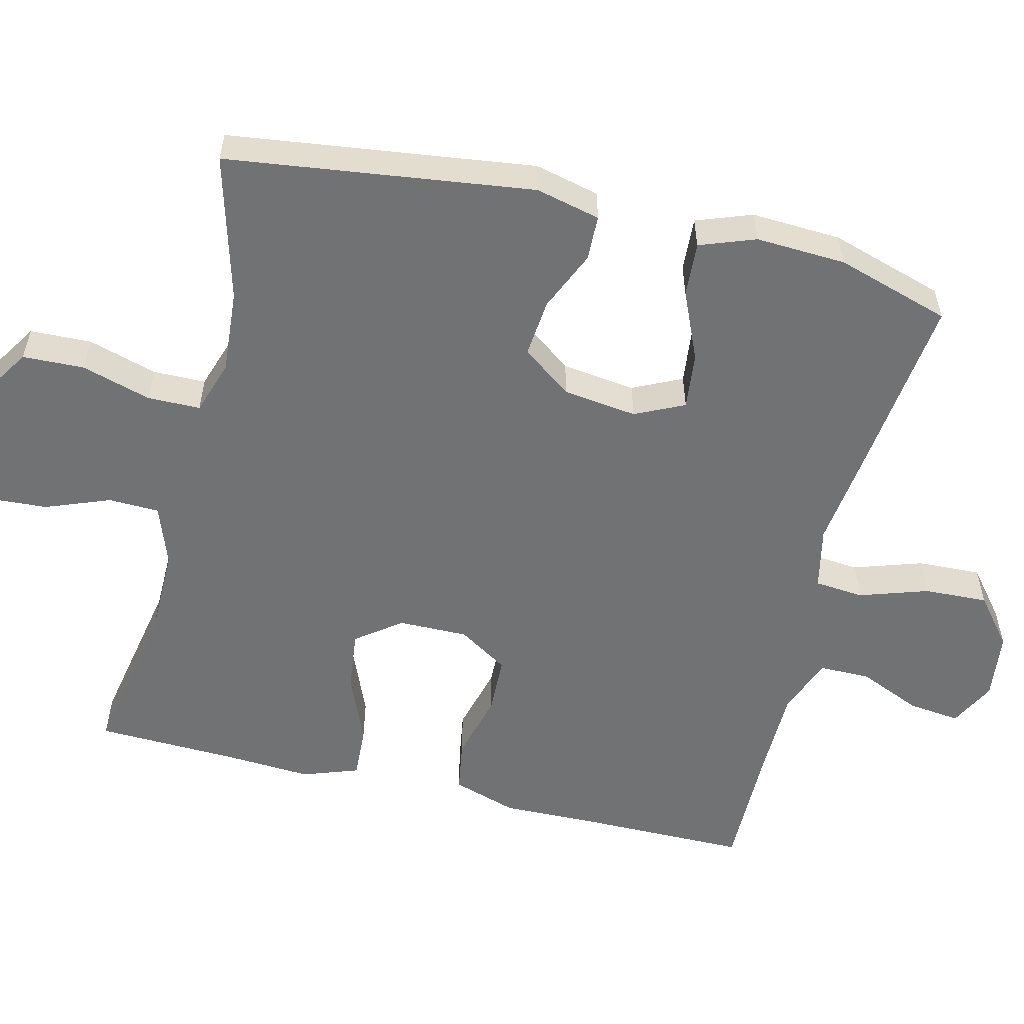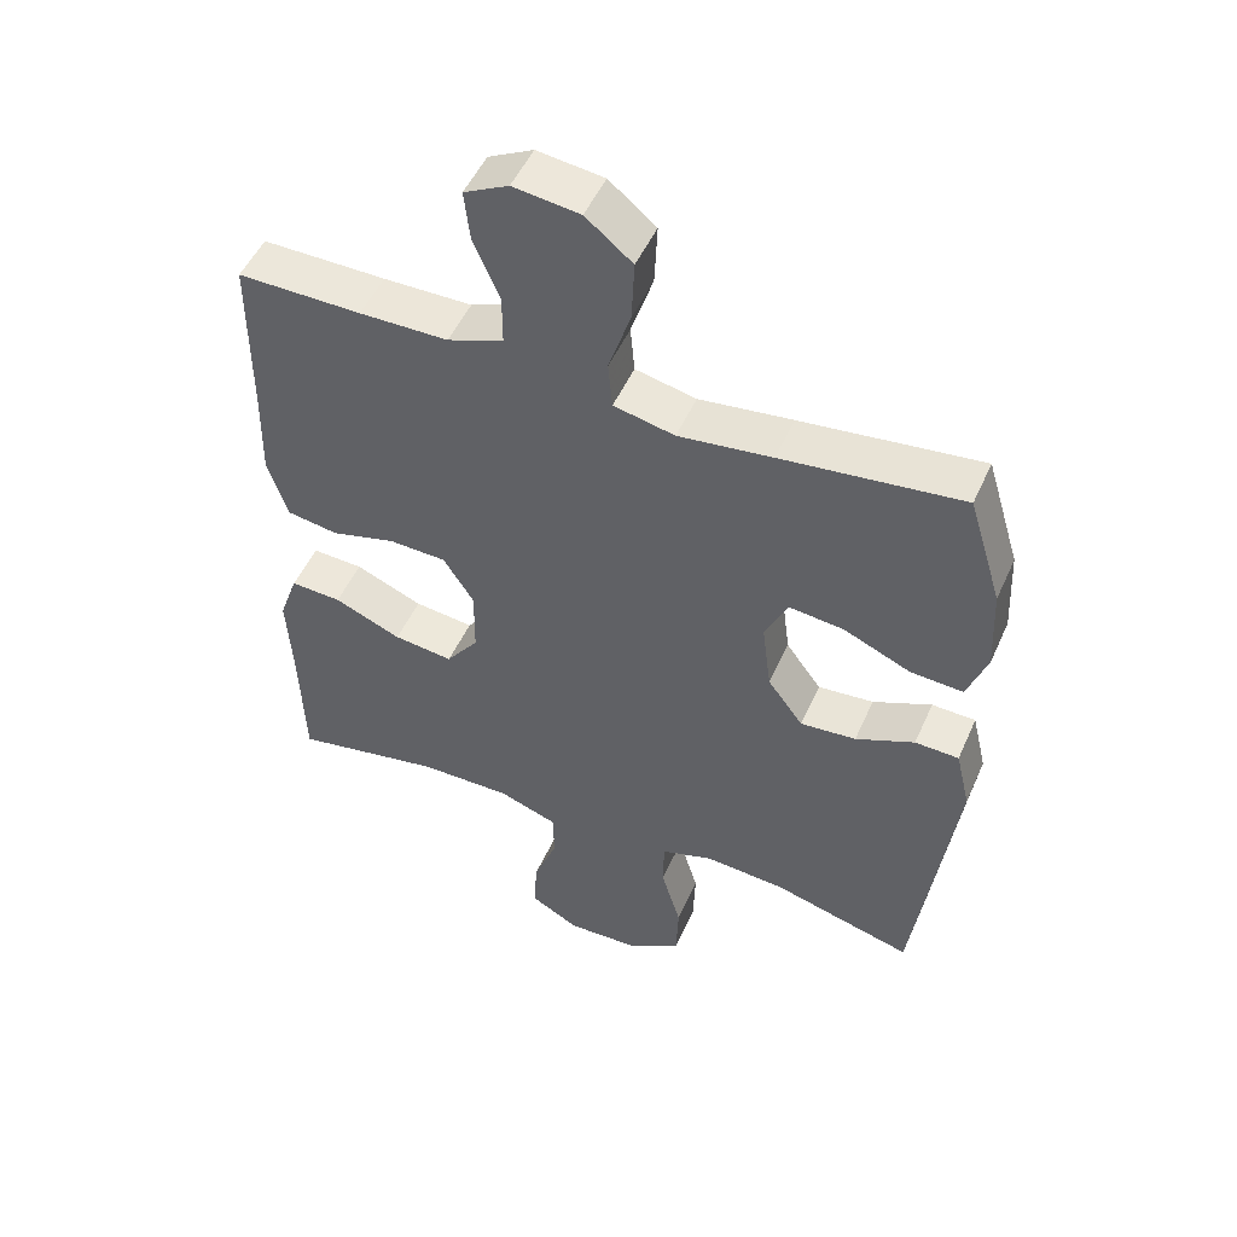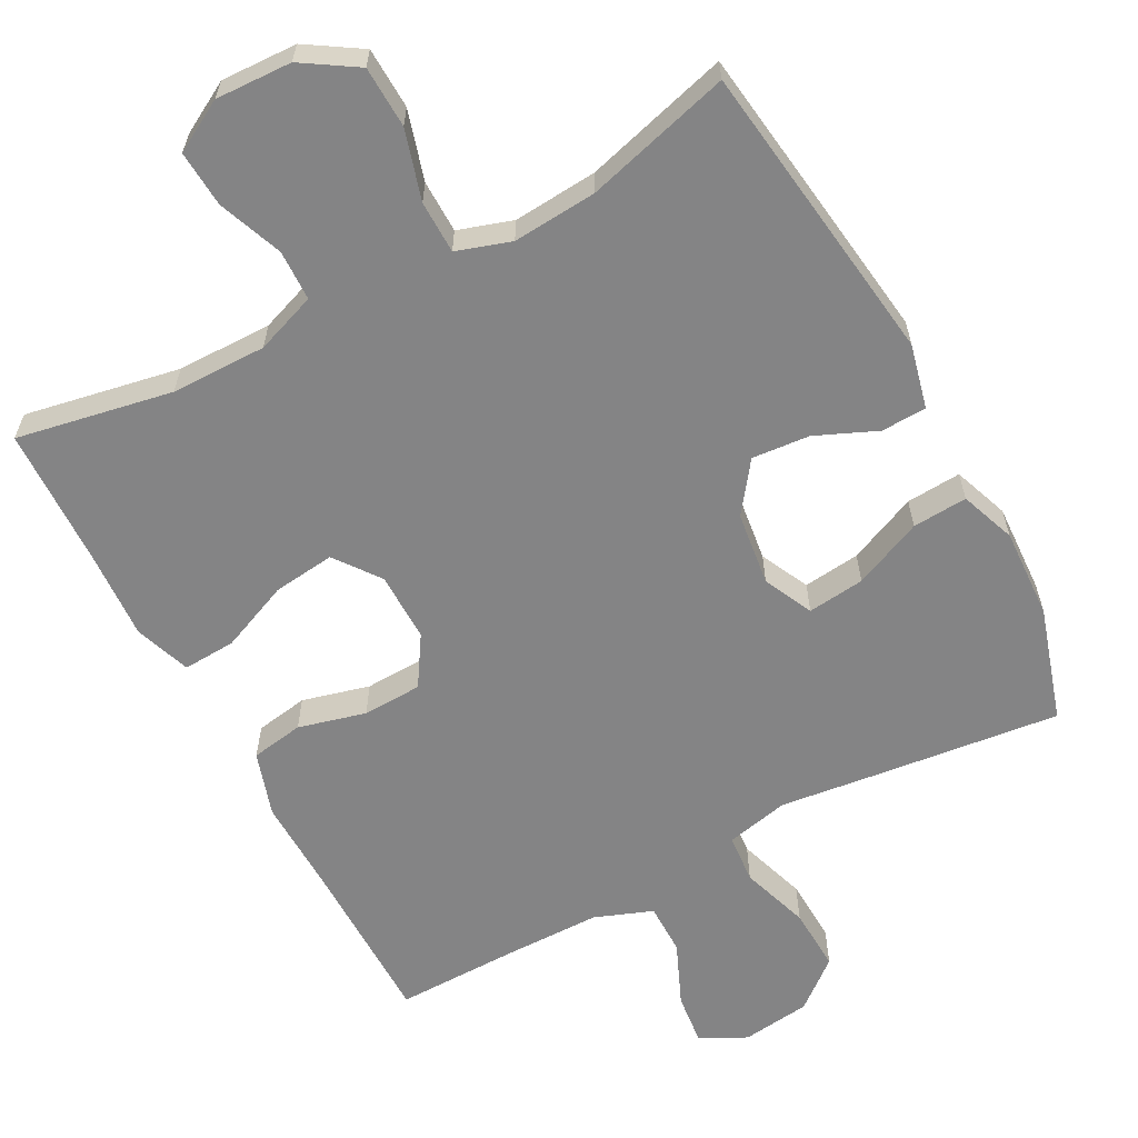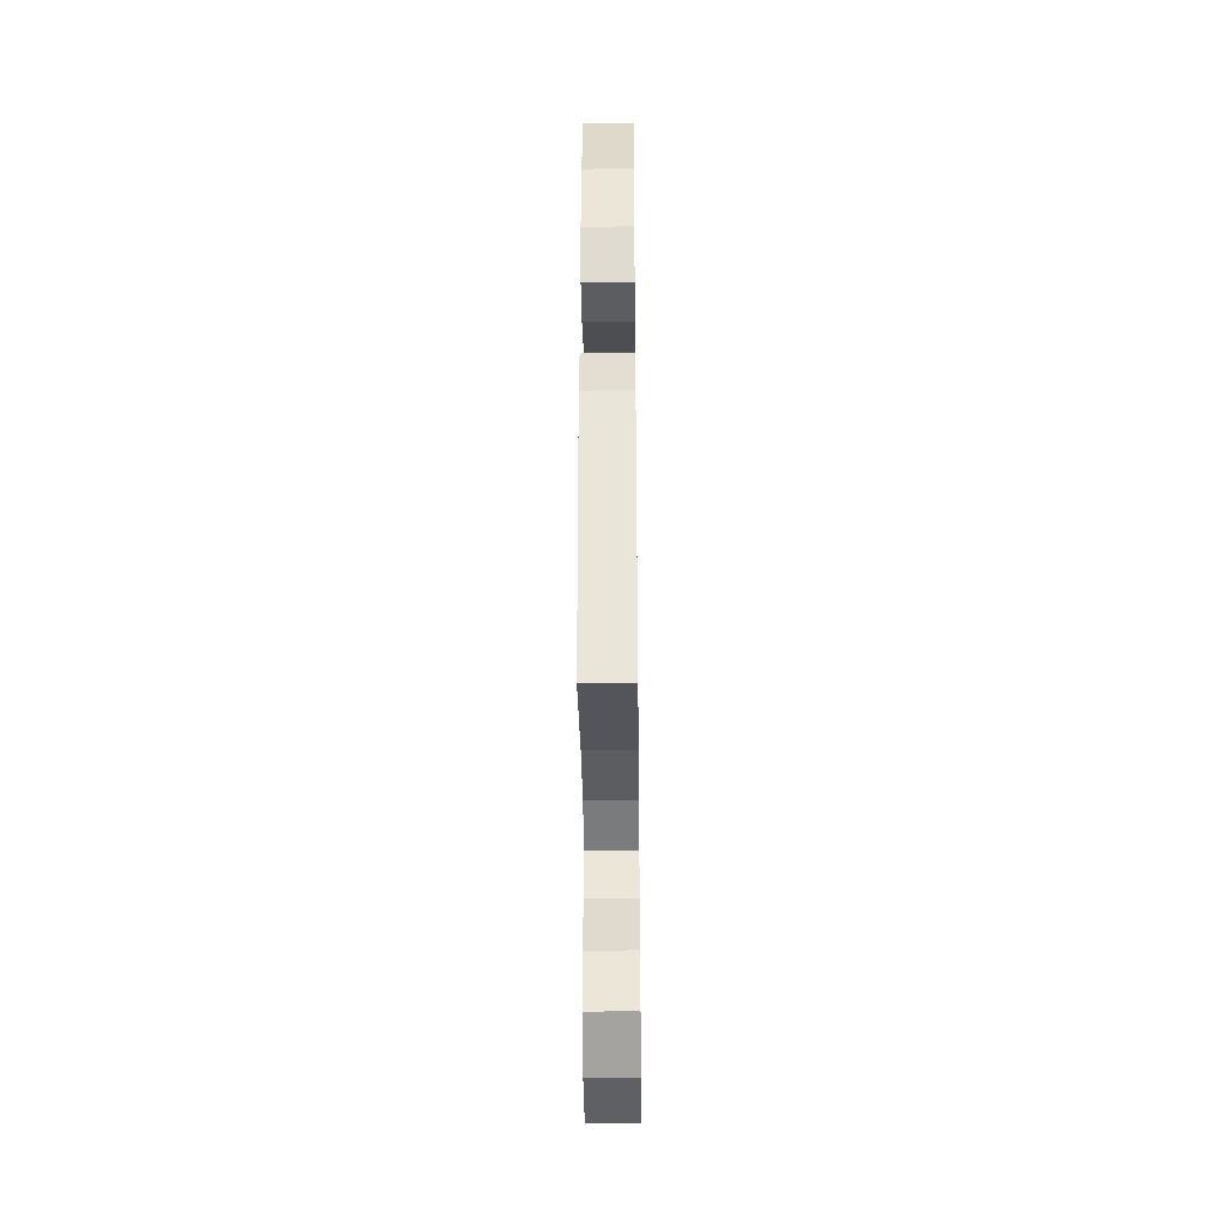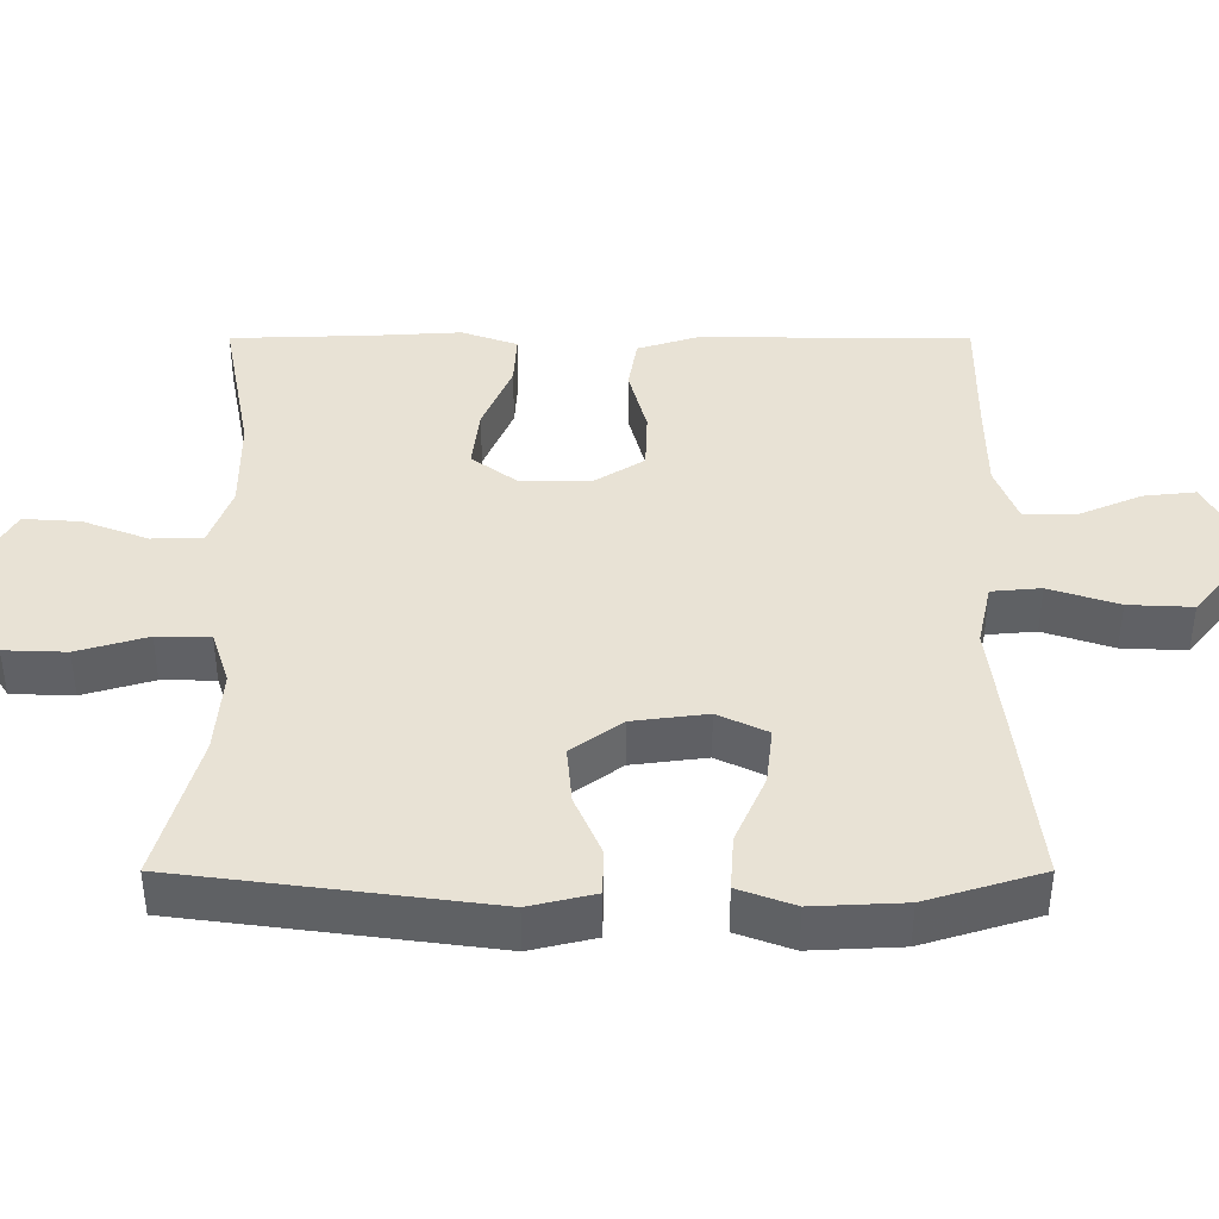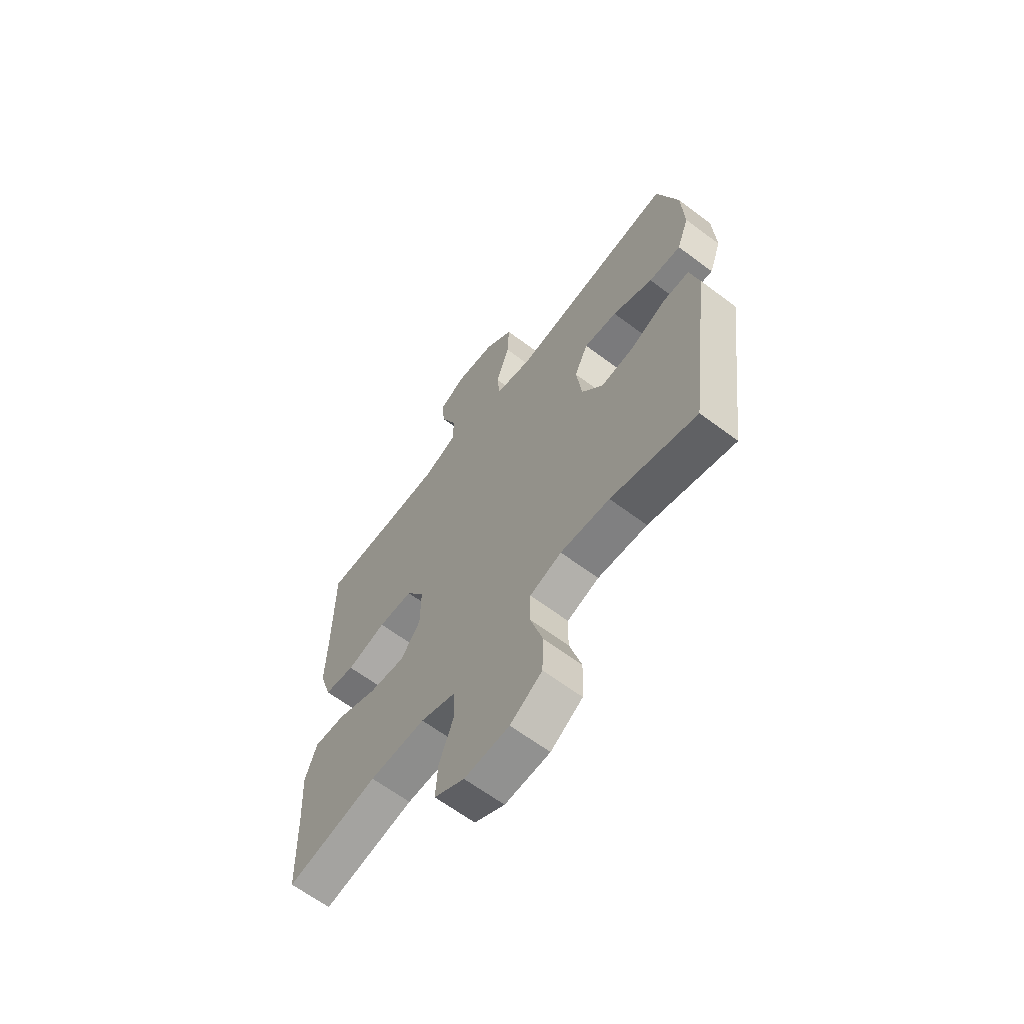
<metadata>
{"format":"obj","ext":"obj","renderer":"f3d","projection":"perspective","resolution":1024,"background":"white","views":[{"elev":-55.4,"azim":-103.8,"up":"+Y"},{"elev":50.4,"azim":-156.5,"up":"+Z"},{"elev":-61.5,"azim":-151.9,"up":"+Y"},{"elev":-40.4,"azim":-89.3,"up":"+Z"},{"elev":40.7,"azim":-90.0,"up":"+Y"},{"elev":-64.0,"azim":-127.1,"up":"+Z"}]}
</metadata>
<code>
v -0.5 0.07 -0.5
v -0.555 0.07 -0.083
v -0.534 0.07 0.005
v -0.472 0.07 0.007
v -0.389 0.07 -0.029
v -0.31 0.07 -0.036
v -0.26 0.07 0.032
v -0.247 0.07 0.133
v -0.279 0.07 0.2
v -0.357 0.07 0.191
v -0.451 0.07 0.15
v -0.526 0.07 0.145
v -0.554 0.07 0.221
v -0.548 0.07 0.344
v -0.5 0.07 0.5
v -0.246 0.07 0.471
v -0.114 0.07 0.455
v -0.028 0.07 0.474
v -0.022 0.07 0.541
v -0.053 0.07 0.635
v -0.057 0.07 0.722
v 0.009 0.07 0.776
v 0.103 0.07 0.788
v 0.166 0.07 0.756
v 0.158 0.07 0.685
v 0.121 0.07 0.599
v 0.121 0.07 0.529
v 0.2 0.07 0.499
v 0.325 0.07 0.498
v 0.5 0.07 0.5
v 0.501 0.07 0.268
v 0.504 0.07 0.138
v 0.476 0.07 0.05
v 0.404 0.07 0.038
v 0.312 0.07 0.062
v 0.231 0.07 0.059
v 0.188 0.07 -0.009
v 0.189 0.07 -0.104
v 0.235 0.07 -0.165
v 0.319 0.07 -0.155
v 0.414 0.07 -0.115
v 0.486 0.07 -0.111
v 0.513 0.07 -0.187
v 0.506 0.07 -0.309
v 0.5 0.07 -0.5
v 0.288 0.07 -0.46
v 0.158 0.07 -0.459
v 0.075 0.07 -0.489
v 0.073 0.07 -0.558
v 0.107 0.07 -0.646
v 0.112 0.07 -0.723
v 0.042 0.07 -0.762
v -0.062 0.07 -0.758
v -0.136 0.07 -0.711
v -0.139 0.07 -0.627
v -0.111 0.07 -0.532
v -0.112 0.07 -0.46
v -0.186 0.07 -0.436
v -0.301 0.07 -0.445
v -0.5 0 -0.5
v -0.555 0 -0.083
v -0.534 0 0.005
v -0.472 0 0.007
v -0.389 0 -0.029
v -0.31 0 -0.036
v -0.26 0 0.032
v -0.247 0 0.133
v -0.279 0 0.2
v -0.357 0 0.191
v -0.451 0 0.15
v -0.526 0 0.145
v -0.554 0 0.221
v -0.548 0 0.344
v -0.5 0 0.5
v -0.246 0 0.471
v -0.114 0 0.455
v -0.028 0 0.474
v -0.022 0 0.541
v -0.053 0 0.635
v -0.057 0 0.722
v 0.009 0 0.776
v 0.103 0 0.788
v 0.166 0 0.756
v 0.158 0 0.685
v 0.121 0 0.599
v 0.121 0 0.529
v 0.2 0 0.499
v 0.325 0 0.498
v 0.5 0 0.5
v 0.501 0 0.268
v 0.504 0 0.138
v 0.476 0 0.05
v 0.404 0 0.038
v 0.312 0 0.062
v 0.231 0 0.059
v 0.188 0 -0.009
v 0.189 0 -0.104
v 0.235 0 -0.165
v 0.319 0 -0.155
v 0.414 0 -0.115
v 0.486 0 -0.111
v 0.513 0 -0.187
v 0.506 0 -0.309
v 0.5 0 -0.5
v 0.288 0 -0.46
v 0.158 0 -0.459
v 0.075 0 -0.489
v 0.073 0 -0.558
v 0.107 0 -0.646
v 0.112 0 -0.723
v 0.042 0 -0.762
v -0.062 0 -0.758
v -0.136 0 -0.711
v -0.139 0 -0.627
v -0.111 0 -0.532
v -0.112 0 -0.46
v -0.186 0 -0.436
v -0.301 0 -0.445
f 53 54 55 56
f 53 56 57
f 52 53 57
f 49 50 51 52
f 48 49 52 57
f 47 48 57 58
f 44 45 46
f 44 46 47 58
f 40 41 42 43
f 39 40 43 44
f 32 33 34 35
f 31 32 35 36
f 29 30 31 36
f 28 29 36 37
f 23 24 25 26
f 23 26 27
f 22 23 27
f 19 20 21 22
f 18 19 22 27
f 14 15 16 17
f 14 17 18
f 13 14 18
f 10 11 12 13
f 9 10 13 18
f 8 9 18 27
f 2 3 4 5
f 59 1 2 5
f 59 5 6
f 39 44 58 59
f 38 39 59 6
f 37 38 6 7
f 27 28 37
f 7 8 27 37
f 115 114 113 112
f 116 115 112
f 116 112 111
f 111 110 109 108
f 116 111 108 107
f 117 116 107 106
f 105 104 103
f 117 106 105 103
f 102 101 100 99
f 103 102 99 98
f 94 93 92 91
f 95 94 91 90
f 95 90 89 88
f 96 95 88 87
f 85 84 83 82
f 86 85 82
f 86 82 81
f 81 80 79 78
f 86 81 78 77
f 76 75 74 73
f 77 76 73
f 77 73 72
f 72 71 70 69
f 77 72 69 68
f 86 77 68 67
f 64 63 62 61
f 64 61 60 118
f 65 64 118
f 118 117 103 98
f 65 118 98 97
f 66 65 97 96
f 96 87 86
f 96 86 67 66
f 1 60 61 2
f 2 61 62 3
f 3 62 63 4
f 4 63 64 5
f 5 64 65 6
f 6 65 66 7
f 7 66 67 8
f 8 67 68 9
f 9 68 69 10
f 10 69 70 11
f 11 70 71 12
f 12 71 72 13
f 13 72 73 14
f 14 73 74 15
f 15 74 75 16
f 16 75 76 17
f 17 76 77 18
f 18 77 78 19
f 19 78 79 20
f 20 79 80 21
f 21 80 81 22
f 22 81 82 23
f 23 82 83 24
f 24 83 84 25
f 25 84 85 26
f 26 85 86 27
f 27 86 87 28
f 28 87 88 29
f 29 88 89 30
f 30 89 90 31
f 31 90 91 32
f 32 91 92 33
f 33 92 93 34
f 34 93 94 35
f 35 94 95 36
f 36 95 96 37
f 37 96 97 38
f 38 97 98 39
f 39 98 99 40
f 40 99 100 41
f 41 100 101 42
f 42 101 102 43
f 43 102 103 44
f 44 103 104 45
f 45 104 105 46
f 46 105 106 47
f 47 106 107 48
f 48 107 108 49
f 49 108 109 50
f 50 109 110 51
f 51 110 111 52
f 52 111 112 53
f 53 112 113 54
f 54 113 114 55
f 55 114 115 56
f 56 115 116 57
f 57 116 117 58
f 58 117 118 59
f 59 118 60 1

</code>
